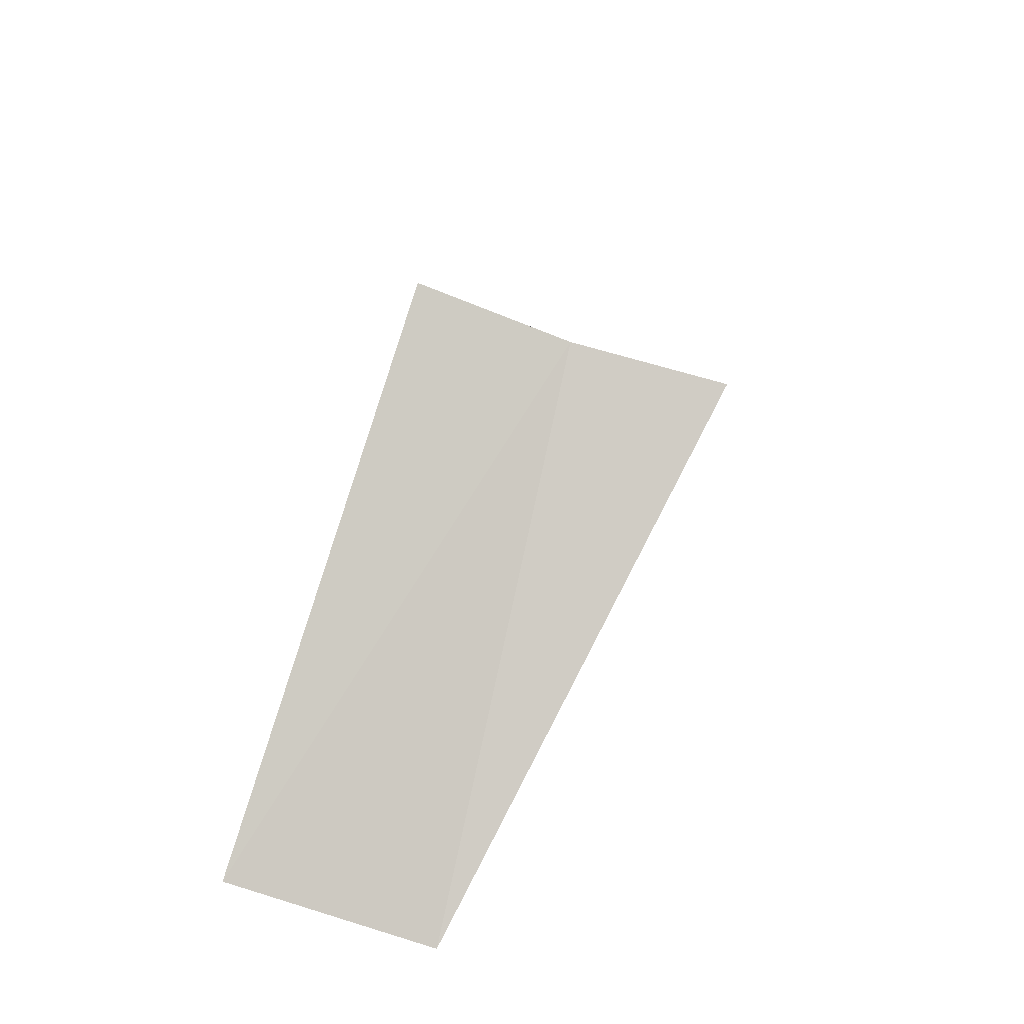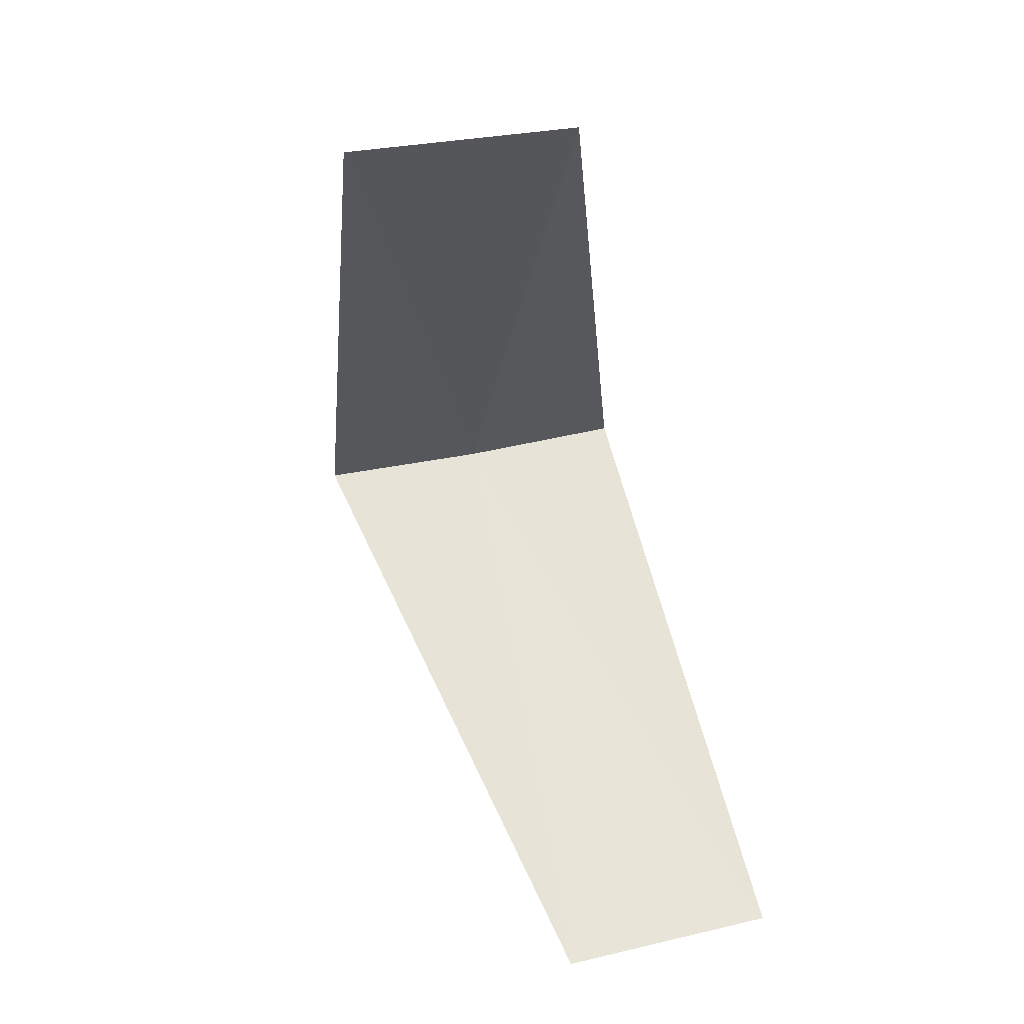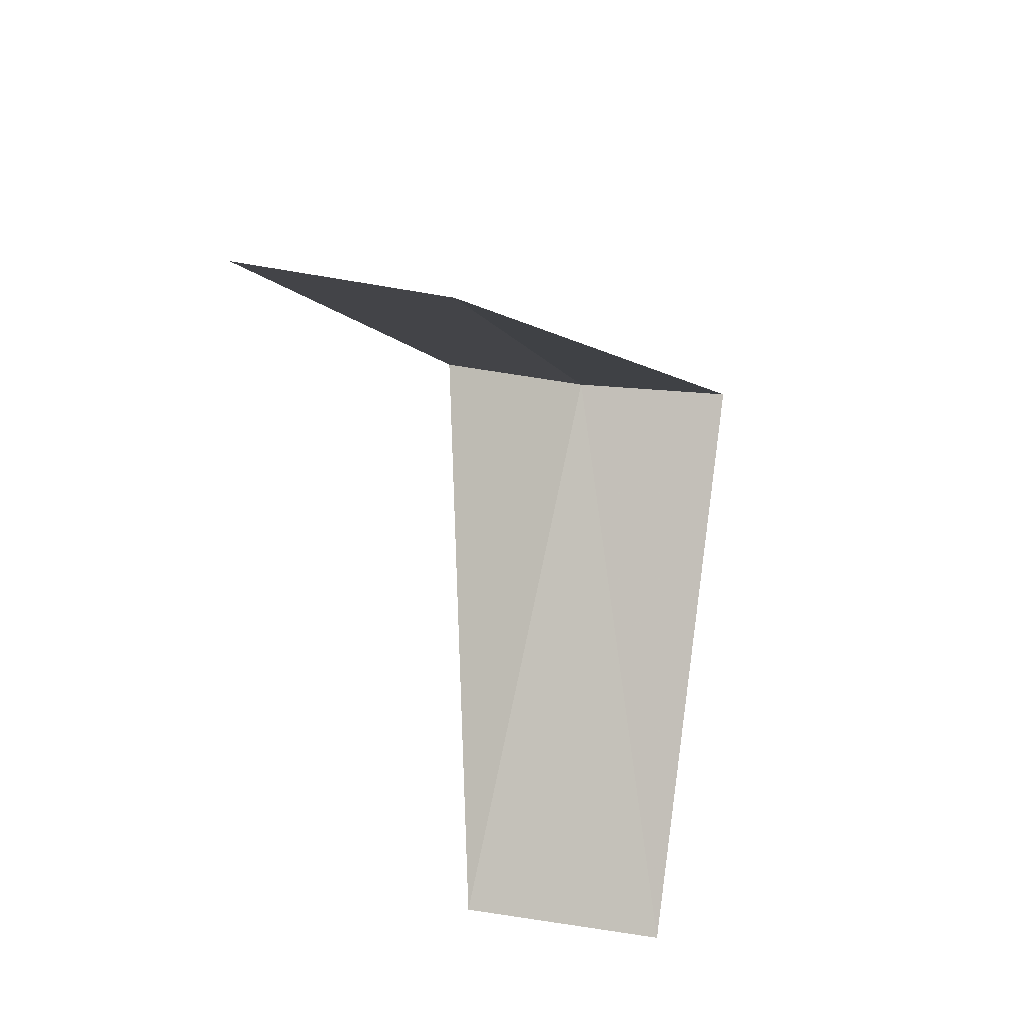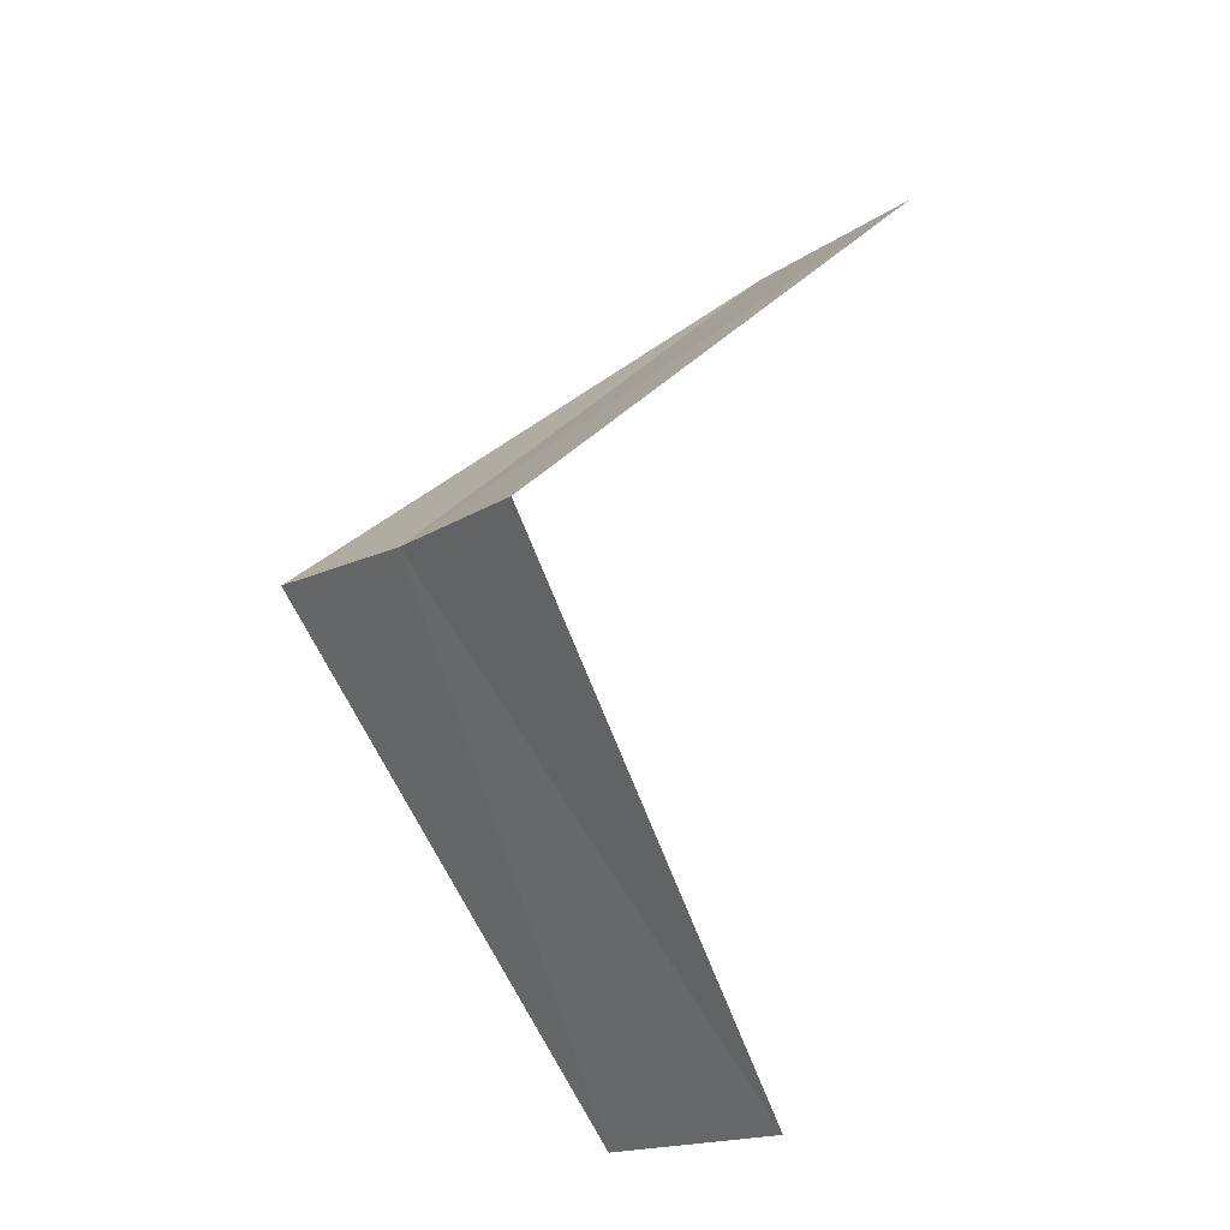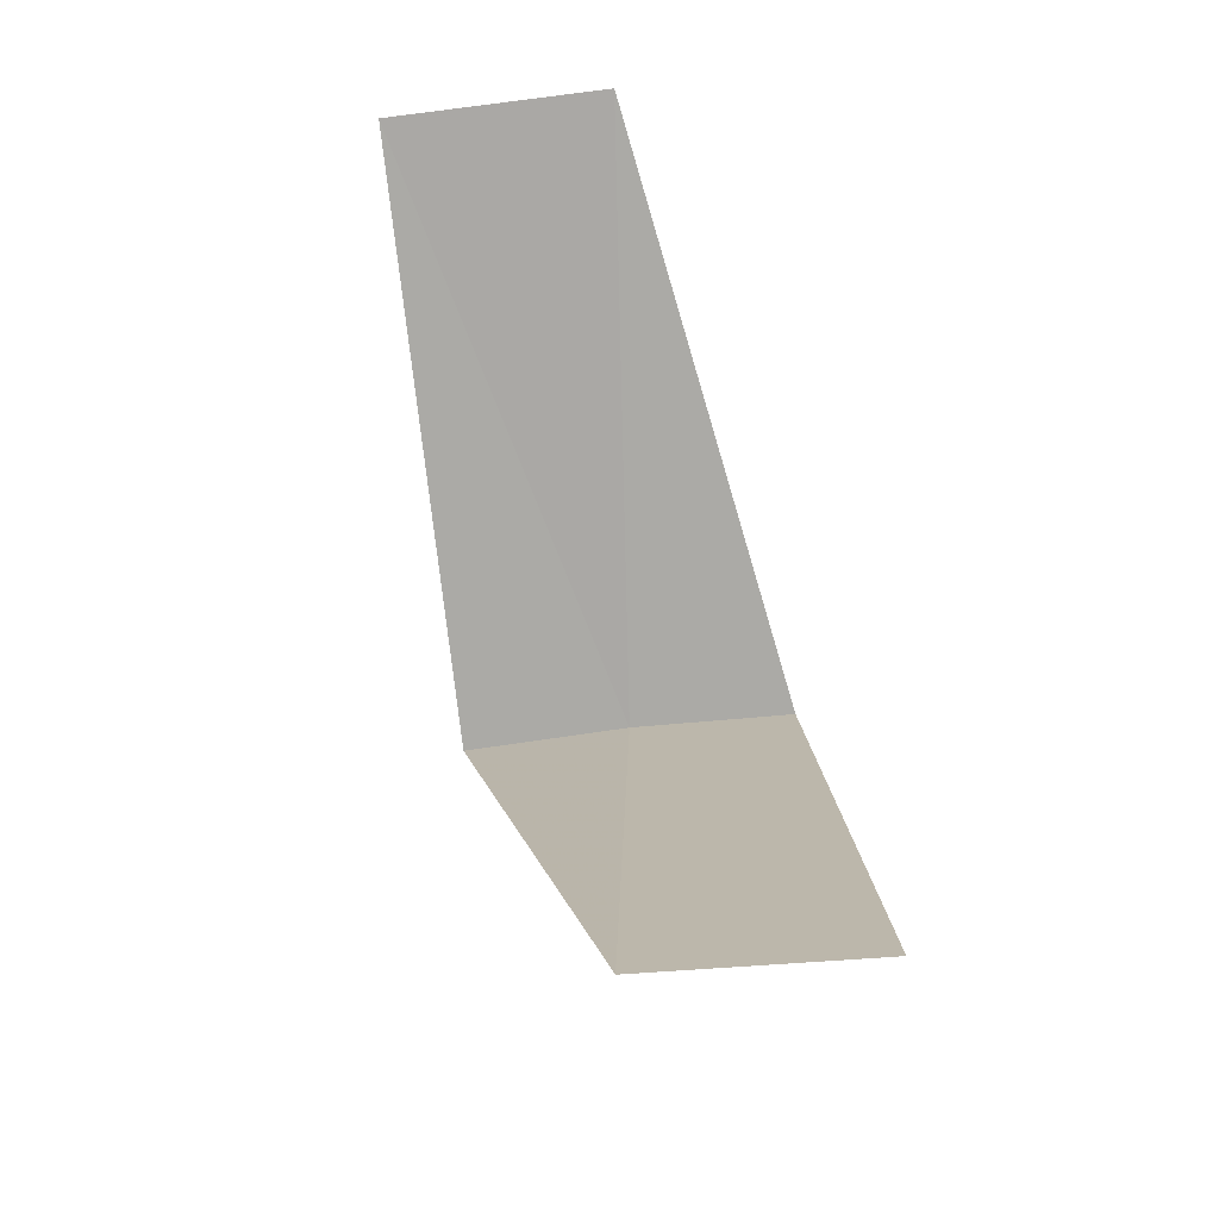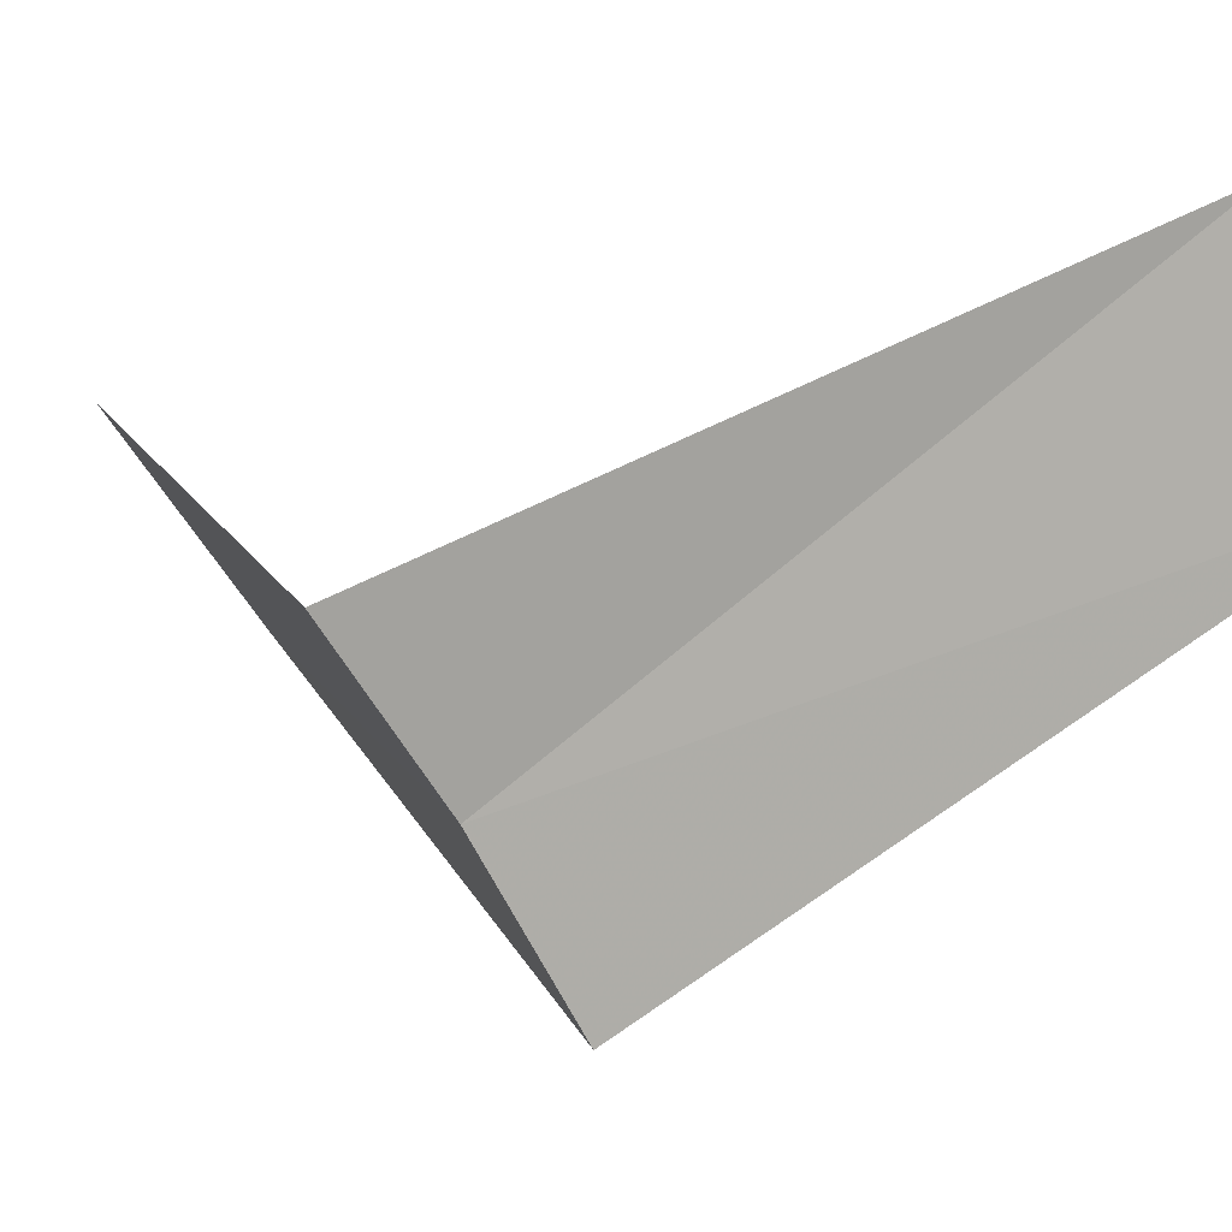
<metadata>
{"format":"obj","ext":"obj","renderer":"f3d","projection":"perspective","resolution":1024,"background":"white","views":[{"elev":-50.2,"azim":-50.1,"up":"+Z"},{"elev":17.6,"azim":133.3,"up":"+Z"},{"elev":42.6,"azim":164.9,"up":"+Z"},{"elev":-23.9,"azim":16.7,"up":"+Z"},{"elev":-30.3,"azim":149.6,"up":"+Z"},{"elev":-27.9,"azim":-47.6,"up":"+Y"}]}
</metadata>
<code>
v 1.607 2.533 19.32
v 1.703 3.619 18.36
v 2.143 3.377 18.32
v 1.912 2.312 19.28
v 1.277 2.714 19.36
v 2.55 3.082 20.28
v 2.143 3.377 20.32
f 1 3 2
f 1 4 3
f 1 2 5
f 1 6 4
f 1 5 7
f 1 7 6

</code>
